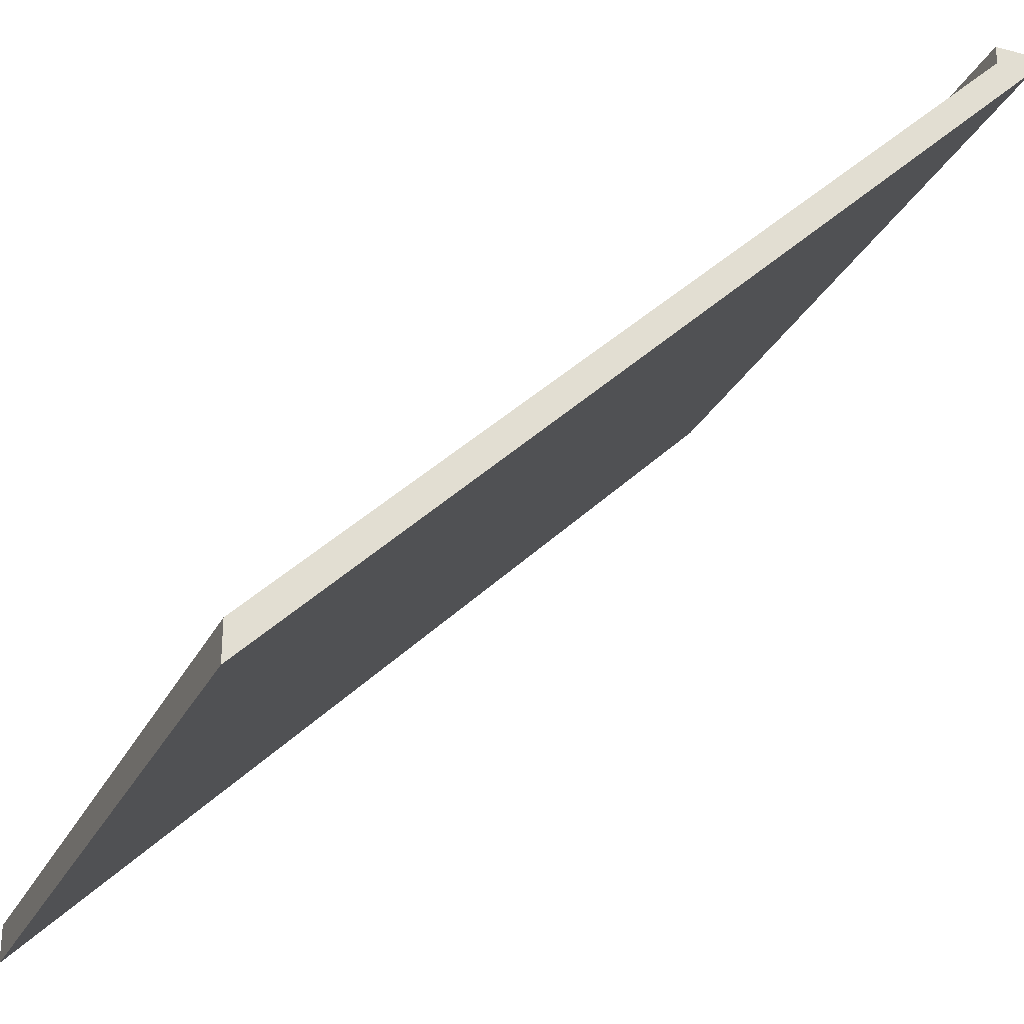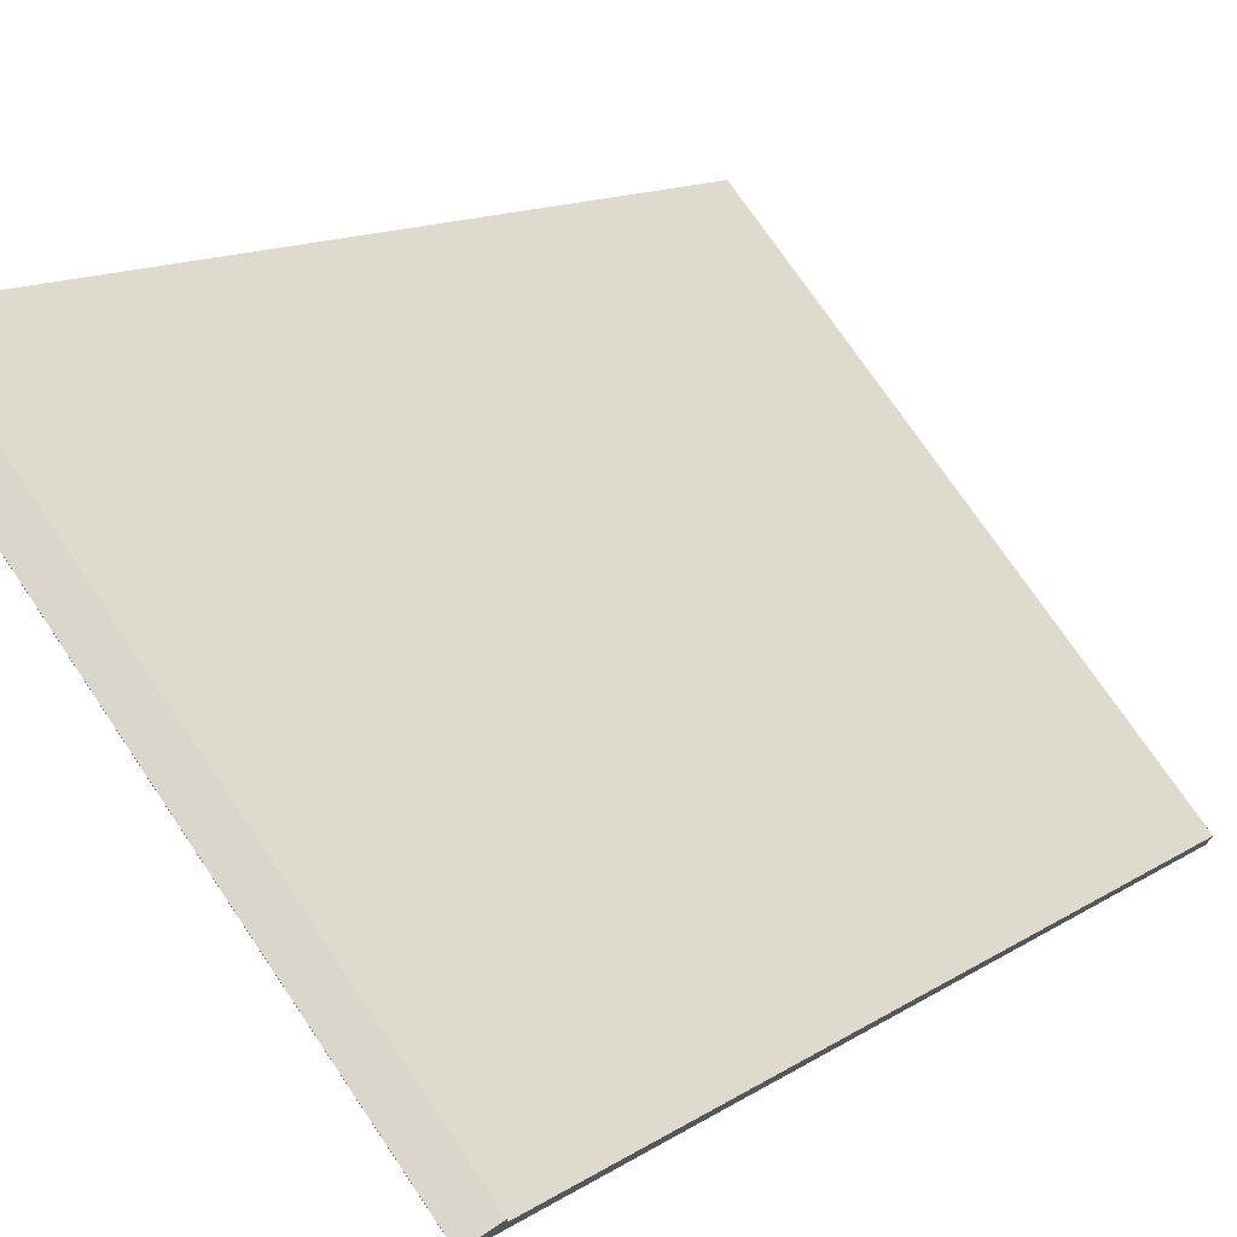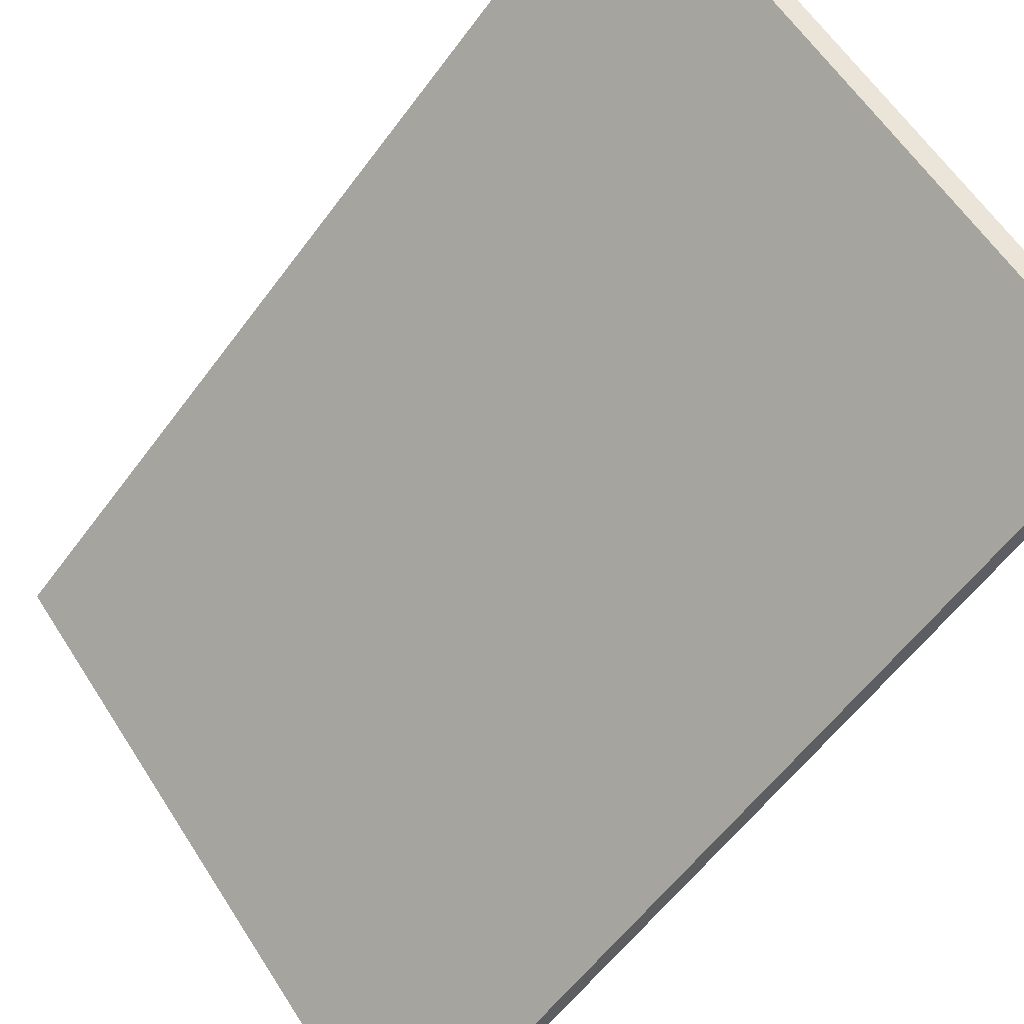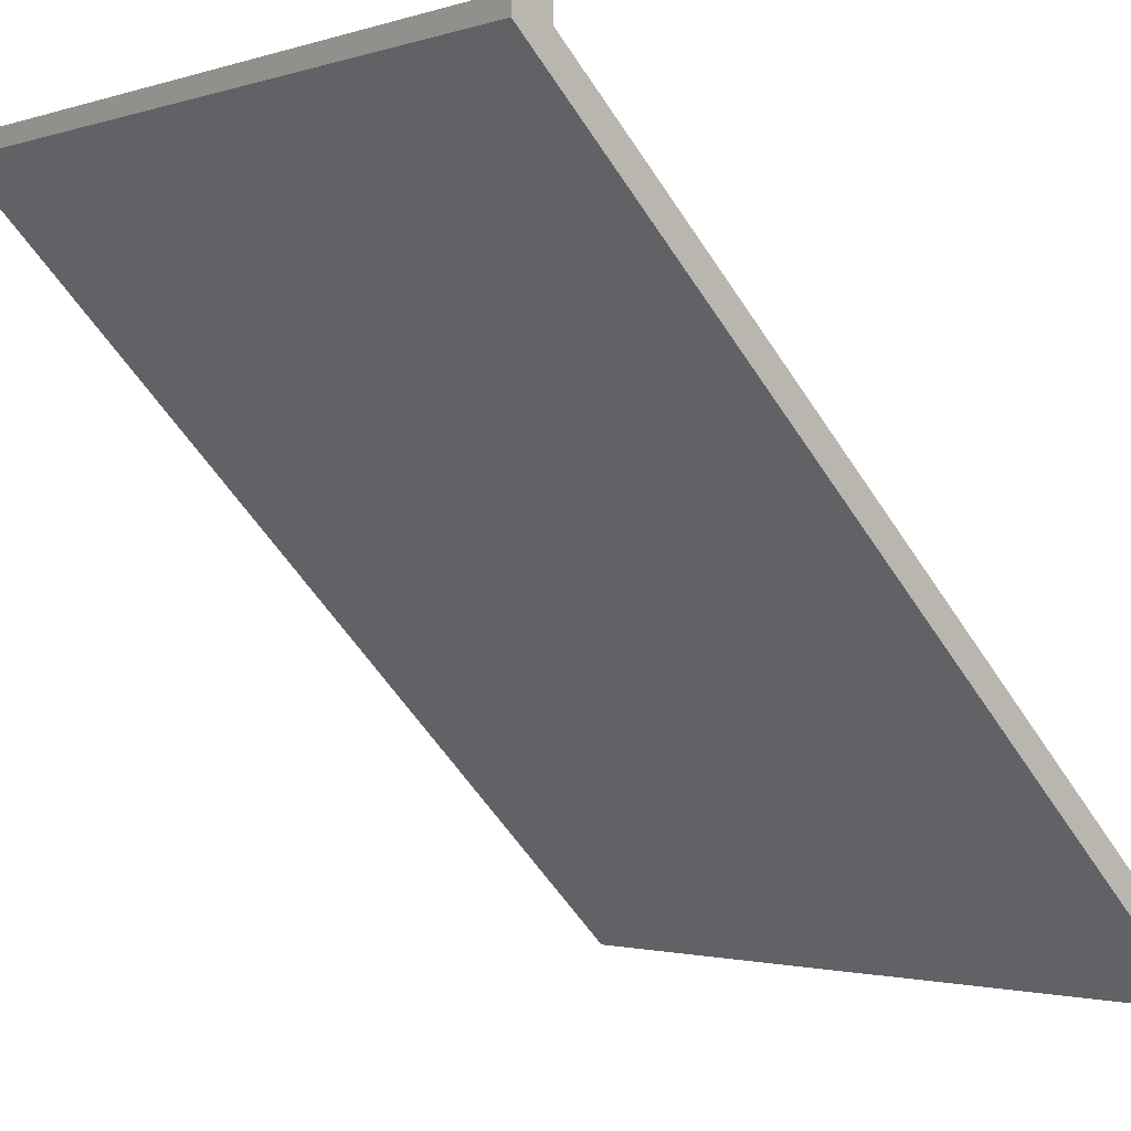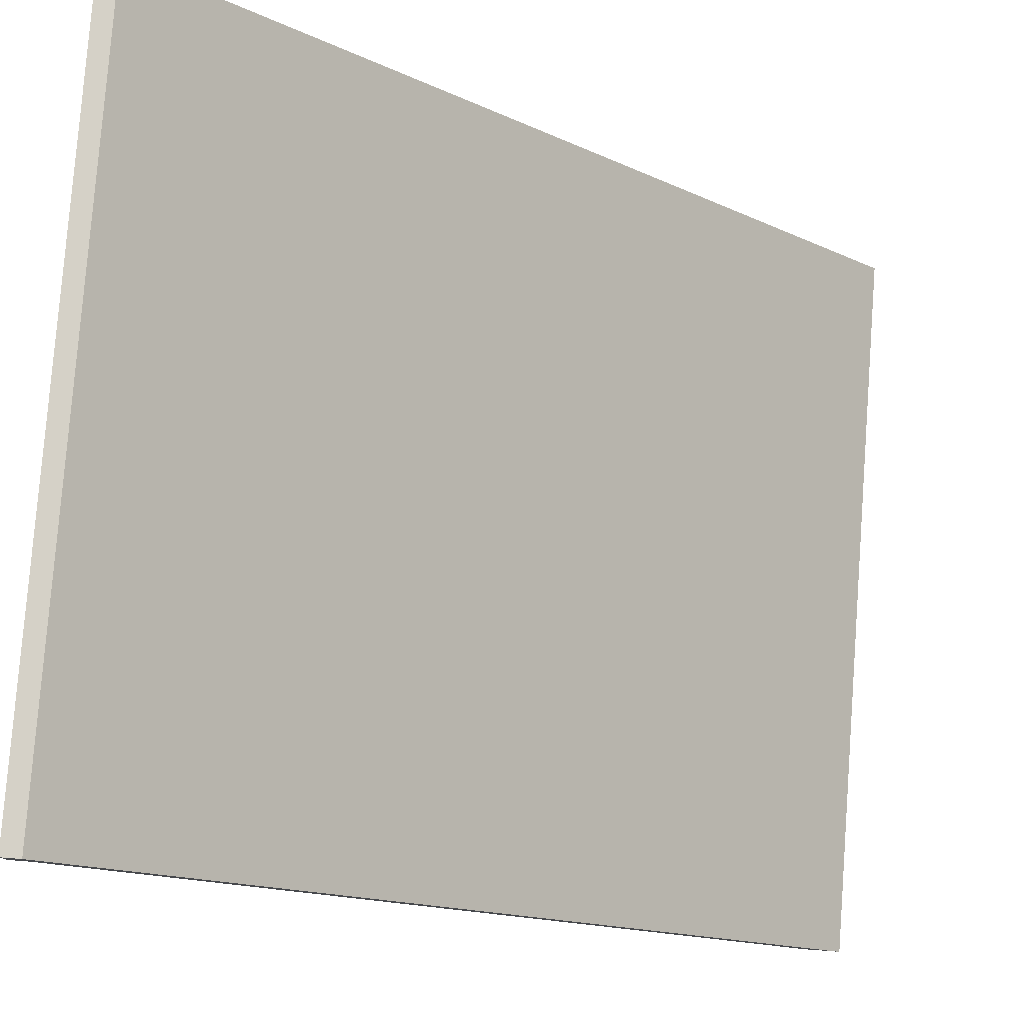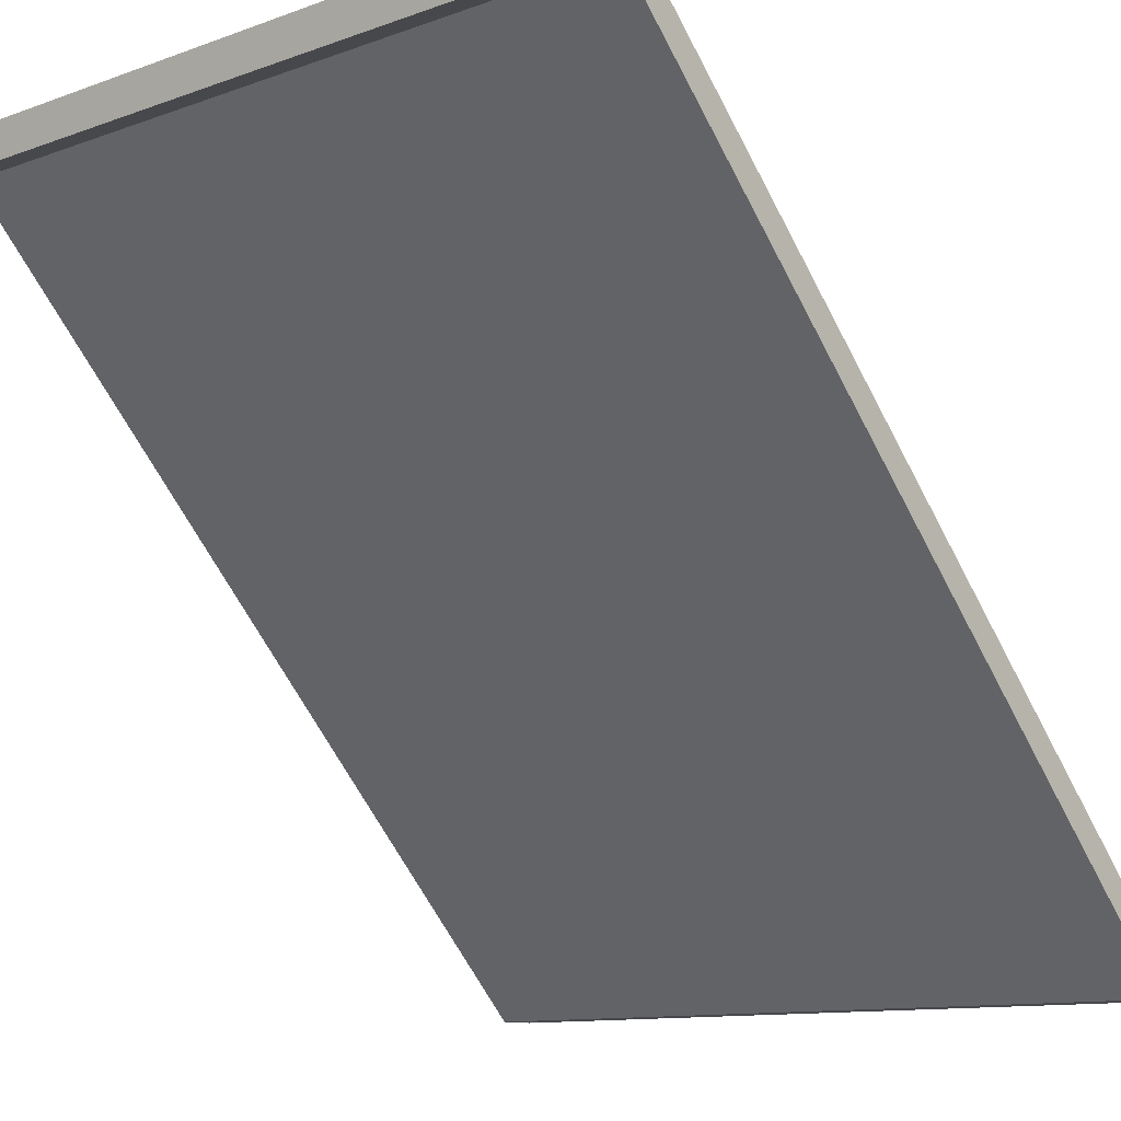
<metadata>
{"format":"obj","ext":"obj","renderer":"f3d","projection":"perspective","resolution":1024,"background":"white","views":[{"elev":-27.3,"azim":68.2,"up":"+Z"},{"elev":74.0,"azim":-124.0,"up":"+Z"},{"elev":59.3,"azim":-122.4,"up":"+Y"},{"elev":-1.8,"azim":-131.0,"up":"+Z"},{"elev":79.3,"azim":94.3,"up":"+Y"},{"elev":-11.2,"azim":41.6,"up":"+Y"}]}
</metadata>
<code>
o Cube
v 6 -5.7 -5.4
v -6 -5.7 -5.4
v -6 -5.7 -6
v 6 -5.7 -6
v 6 5.7 5.7
v -6 5.7 5.7
v -6 6.3 5.7
v 6 6.3 5.7
v 6 5.7 6
v -6 5.7 6
v 6 6.3 6
v -6 6.3 6
f 1 2 3 4
f 1 5 6 2
f 2 6 7 3
f 3 7 8 4
f 5 1 4 8
f 8 7 12 11
f 9 11 12 10
f 5 8 11 9
f 7 6 10 12
f 6 5 9 10

</code>
